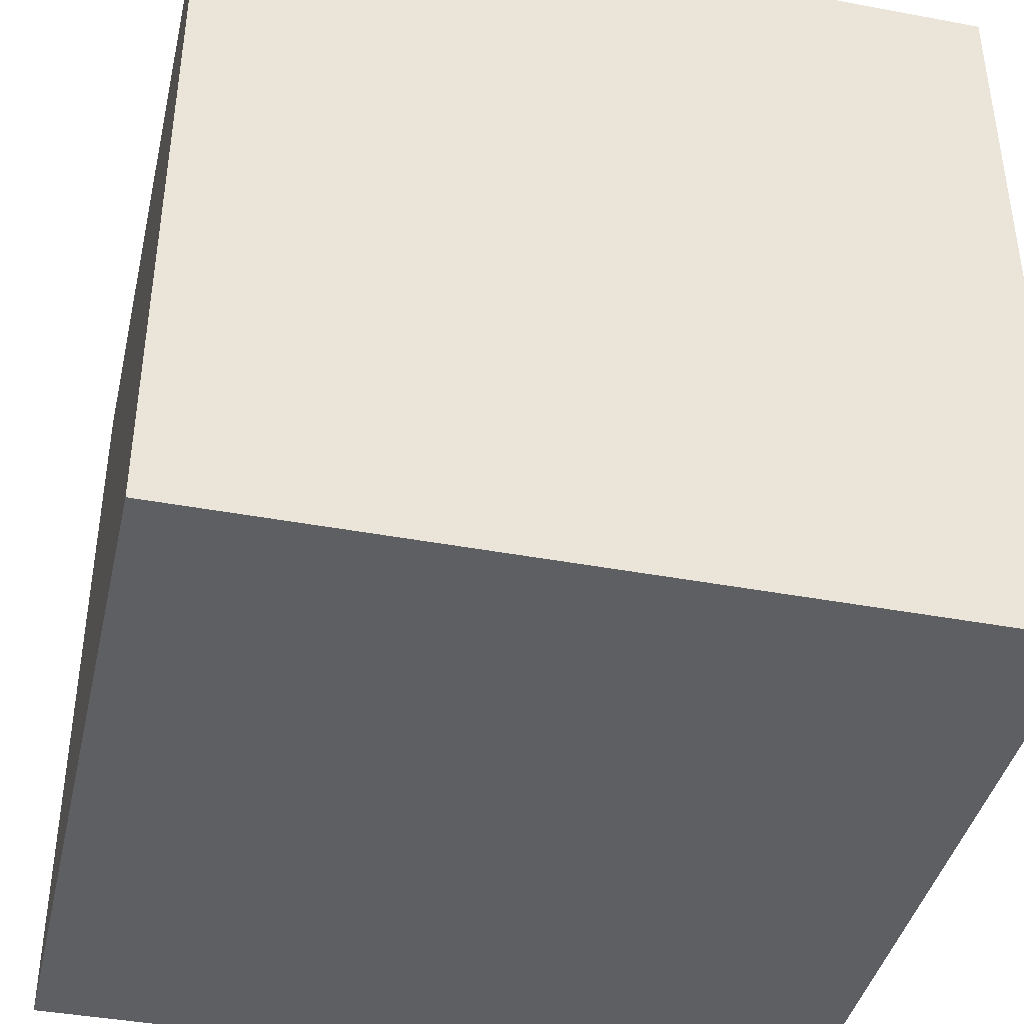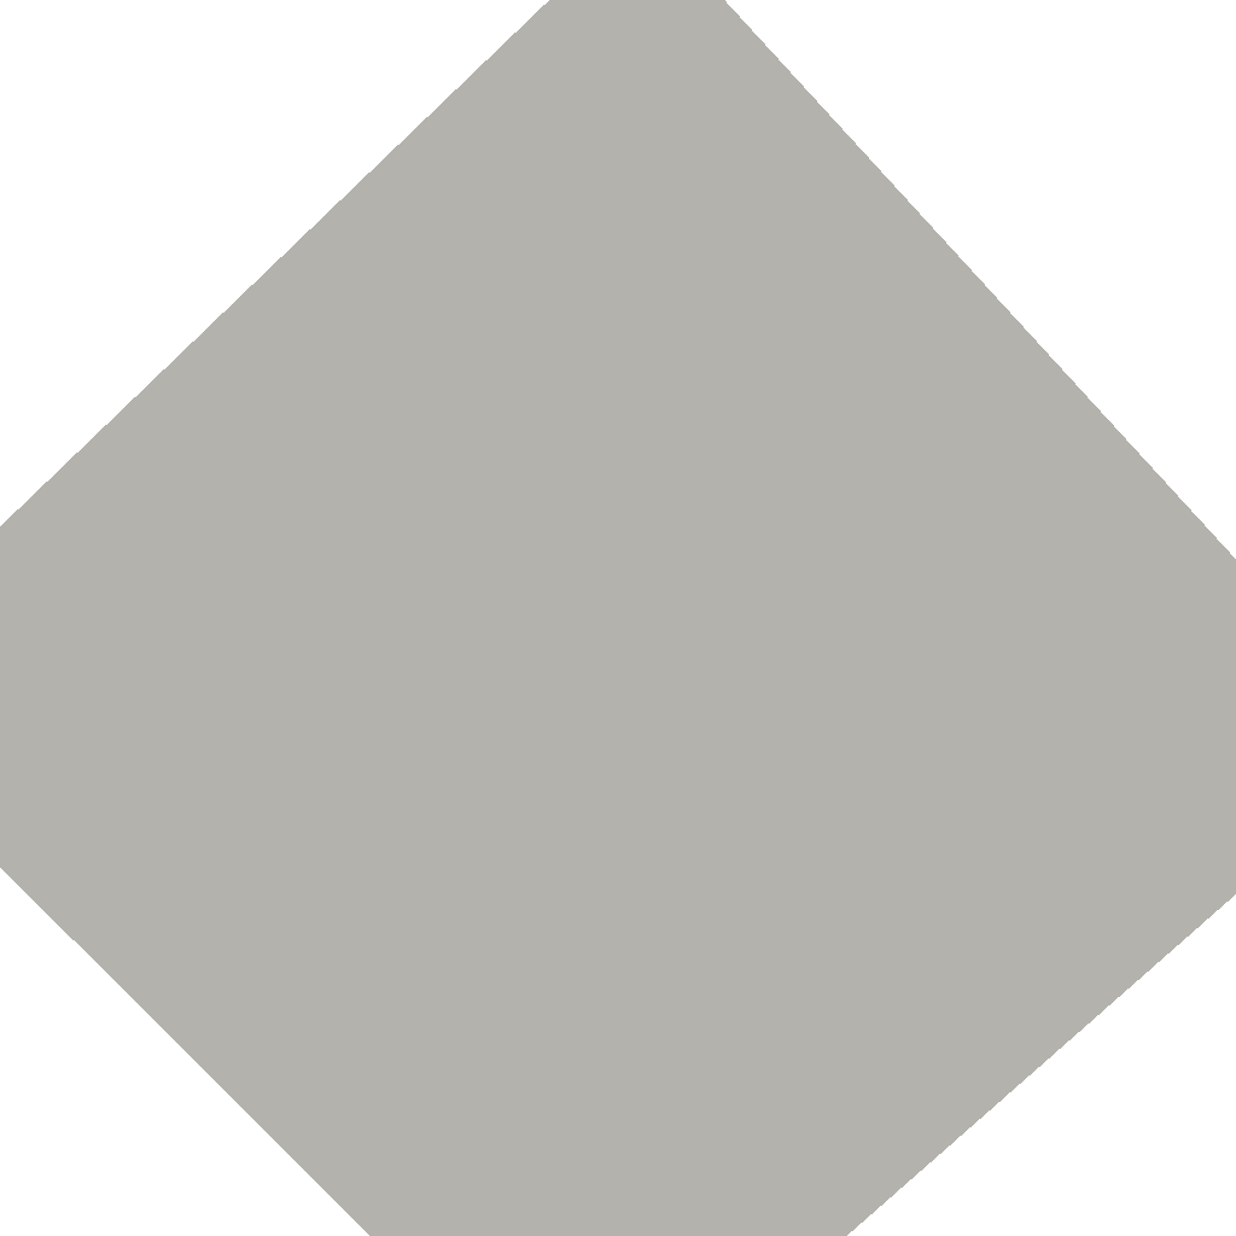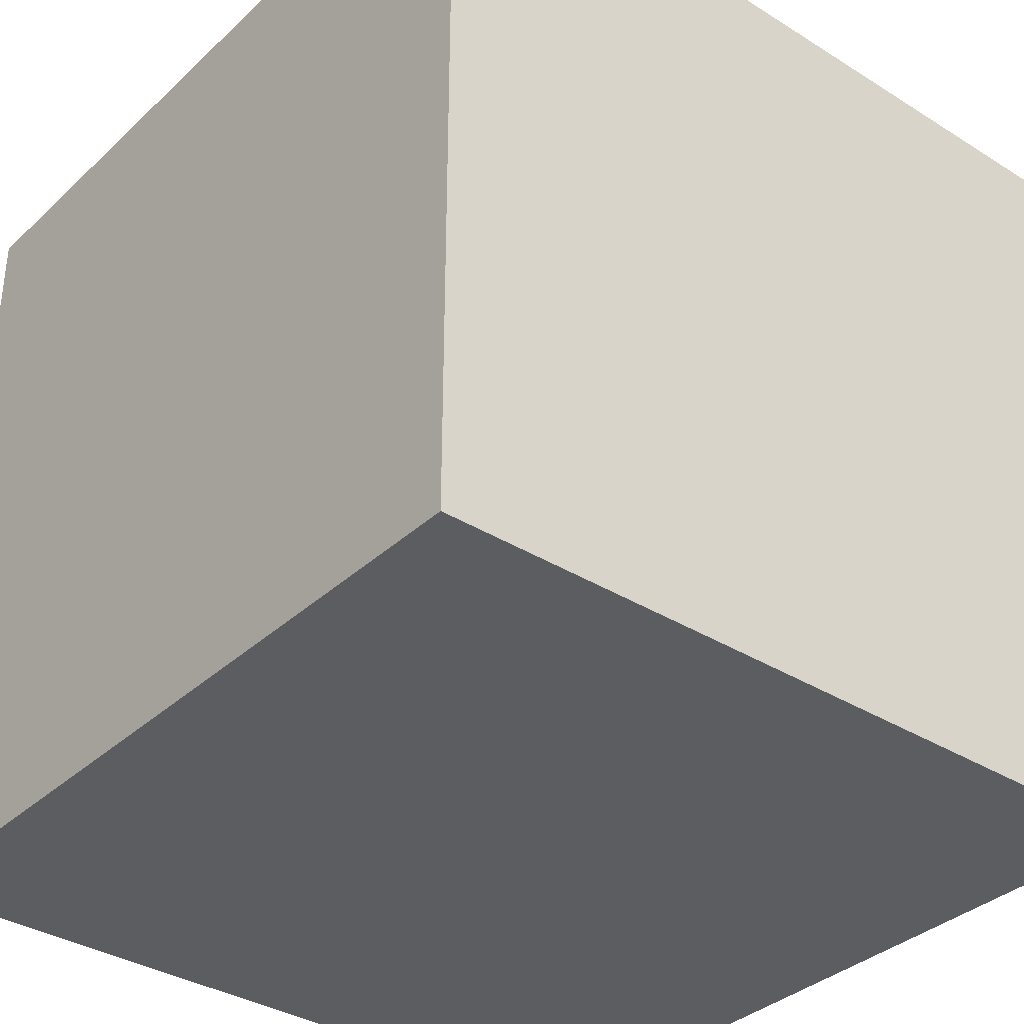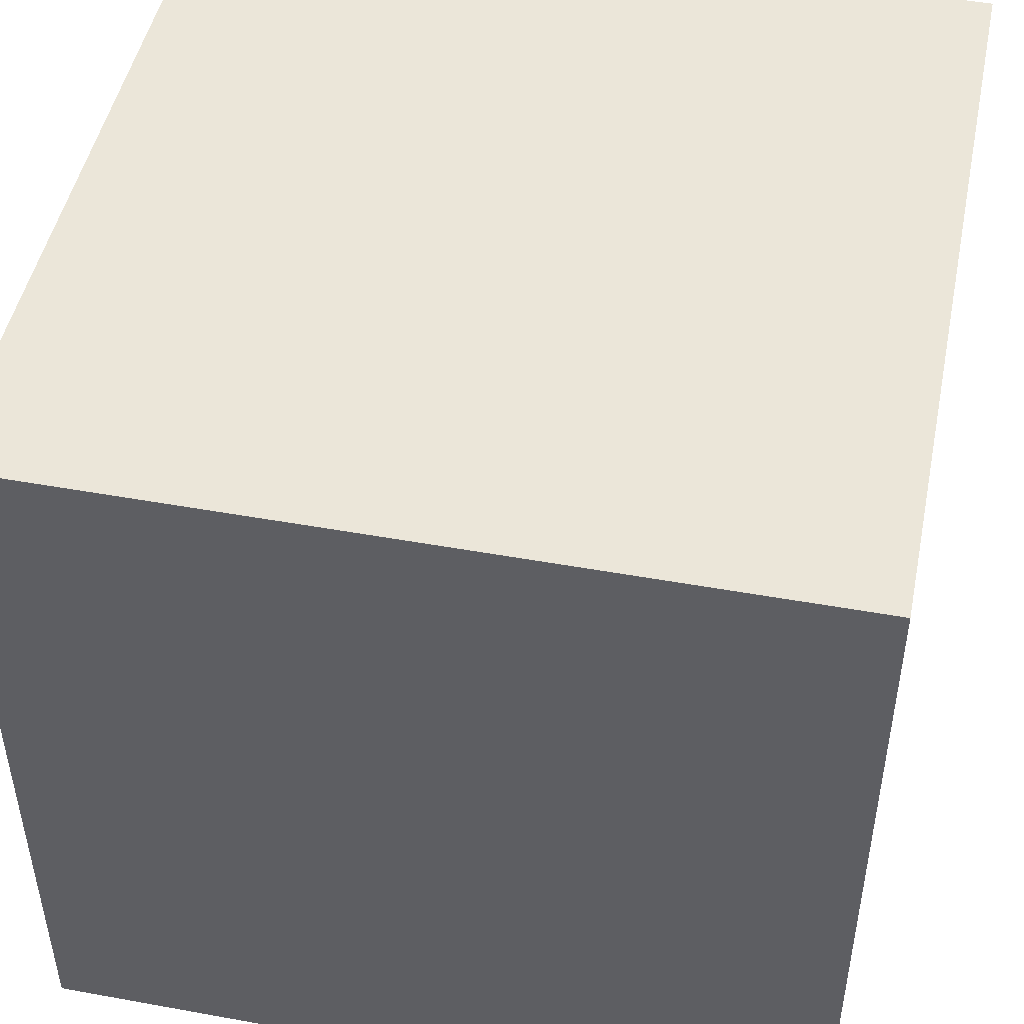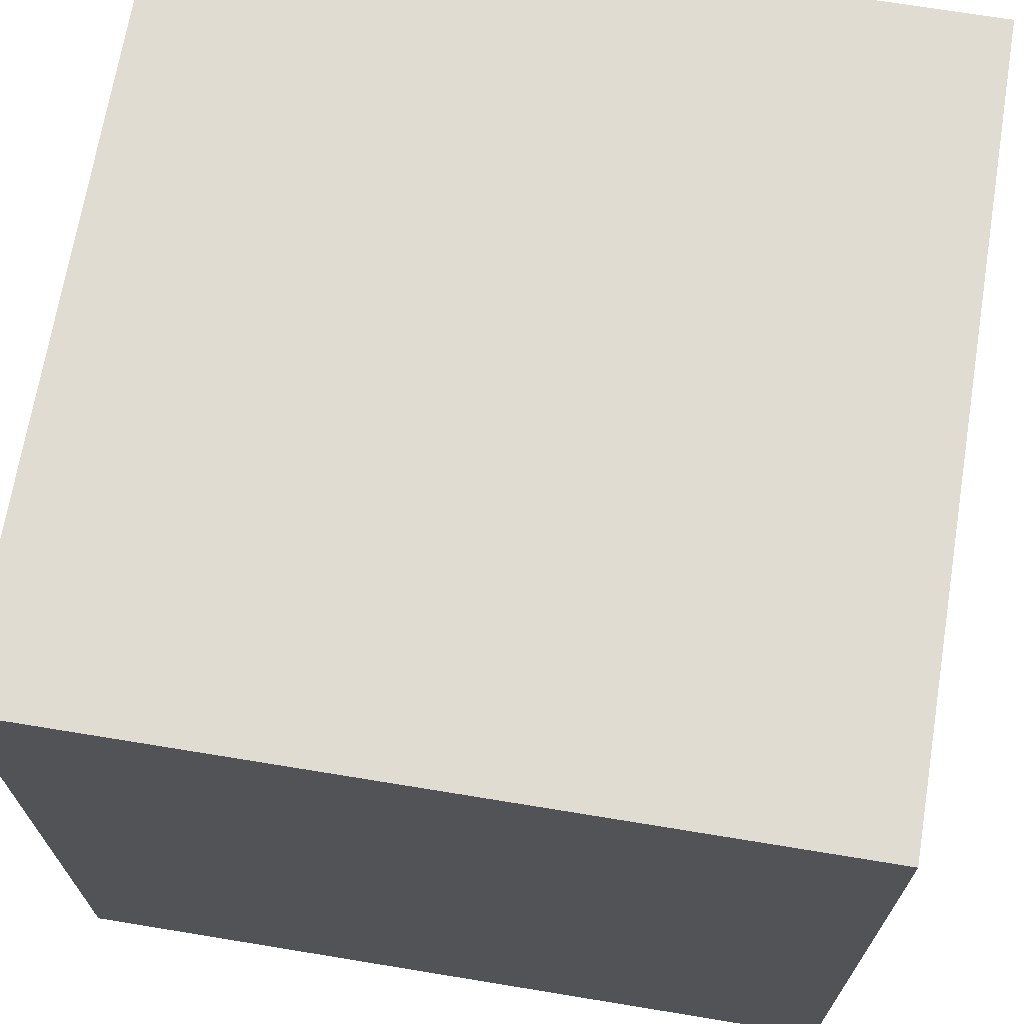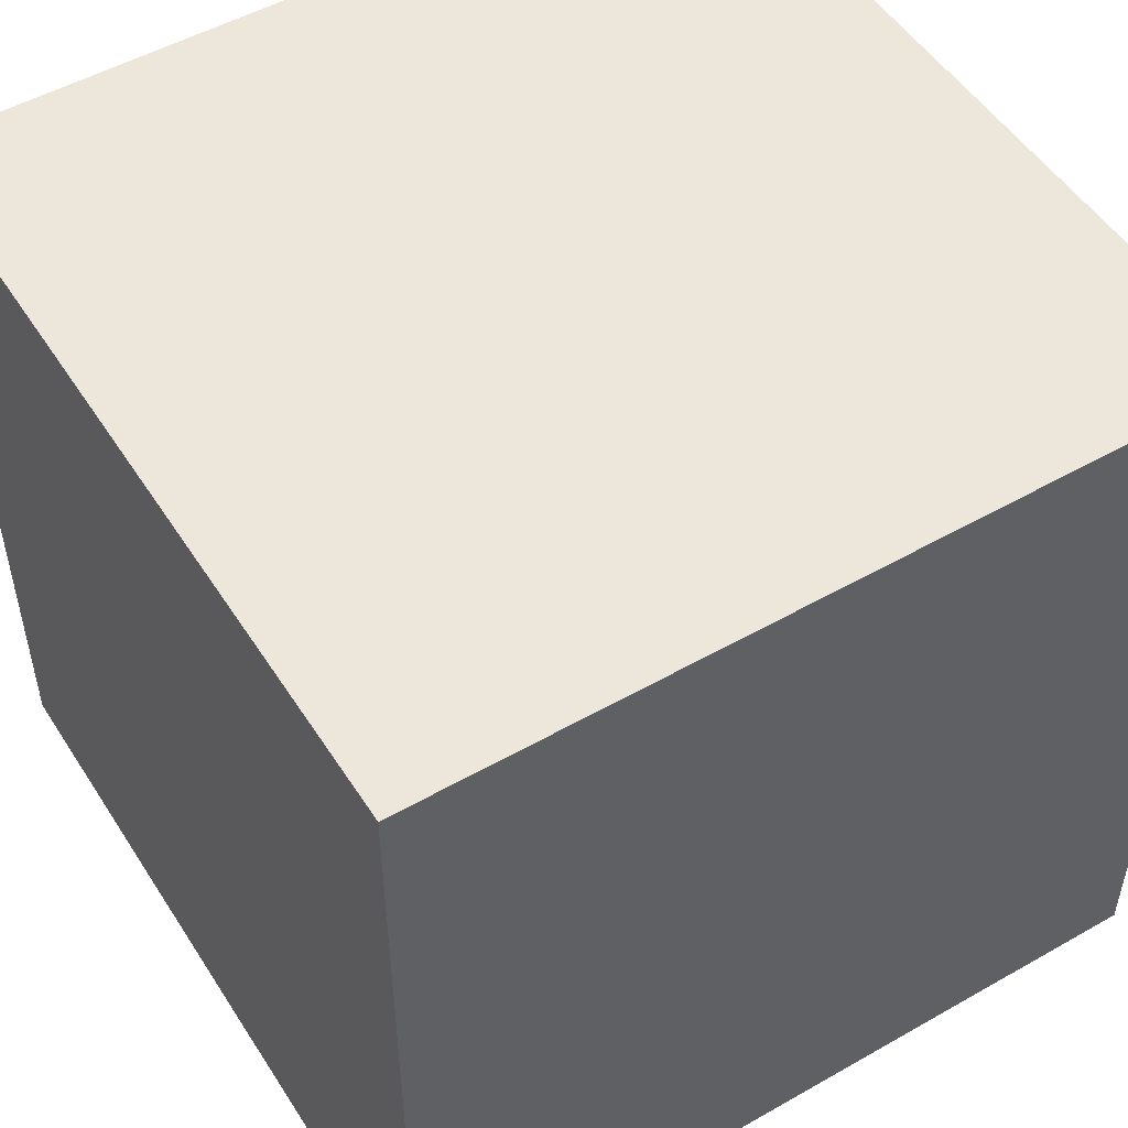
<metadata>
{"format":"obj","ext":"obj","renderer":"f3d","projection":"perspective","resolution":1024,"background":"white","views":[{"elev":-40.9,"azim":-103.0,"up":"+Y"},{"elev":-79.5,"azim":133.2,"up":"+Z"},{"elev":-35.4,"azim":140.3,"up":"+Y"},{"elev":47.9,"azim":-78.6,"up":"+Y"},{"elev":69.1,"azim":-80.6,"up":"+Z"},{"elev":51.2,"azim":-121.9,"up":"+Y"}]}
</metadata>
<code>
v  0.7377  0  -0.001853
v  1.738  0  0.000476
v  1.737  0.9985  0.000547
v  0.7367  0.9975  -0.001719
v  0.7353  0  0.9982
v  1.735  0  1.001
v  1.735  0.9983  1.001
v  0.7345  0.9975  0.9983
f 3 1 2
f 5 7 6
f 1 3 4
f 1 6 2
f 7 5 8
f 2 7 3
f 6 1 5
f 3 8 4
f 7 2 6
f 1 8 5
f 8 3 7
f 8 1 4

</code>
